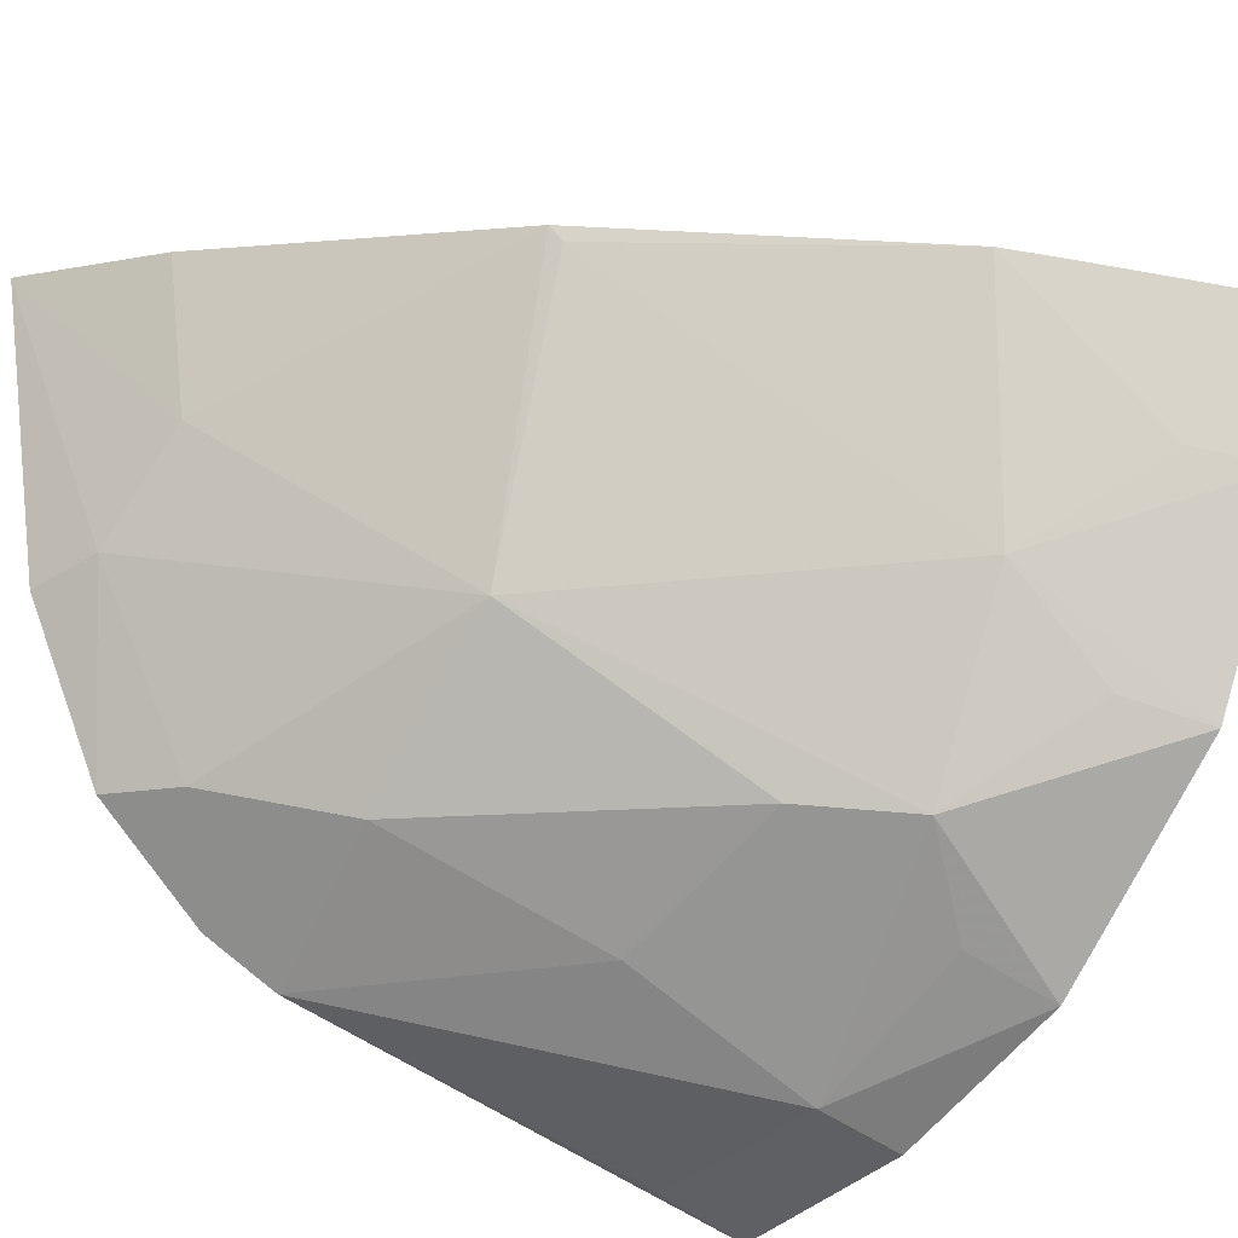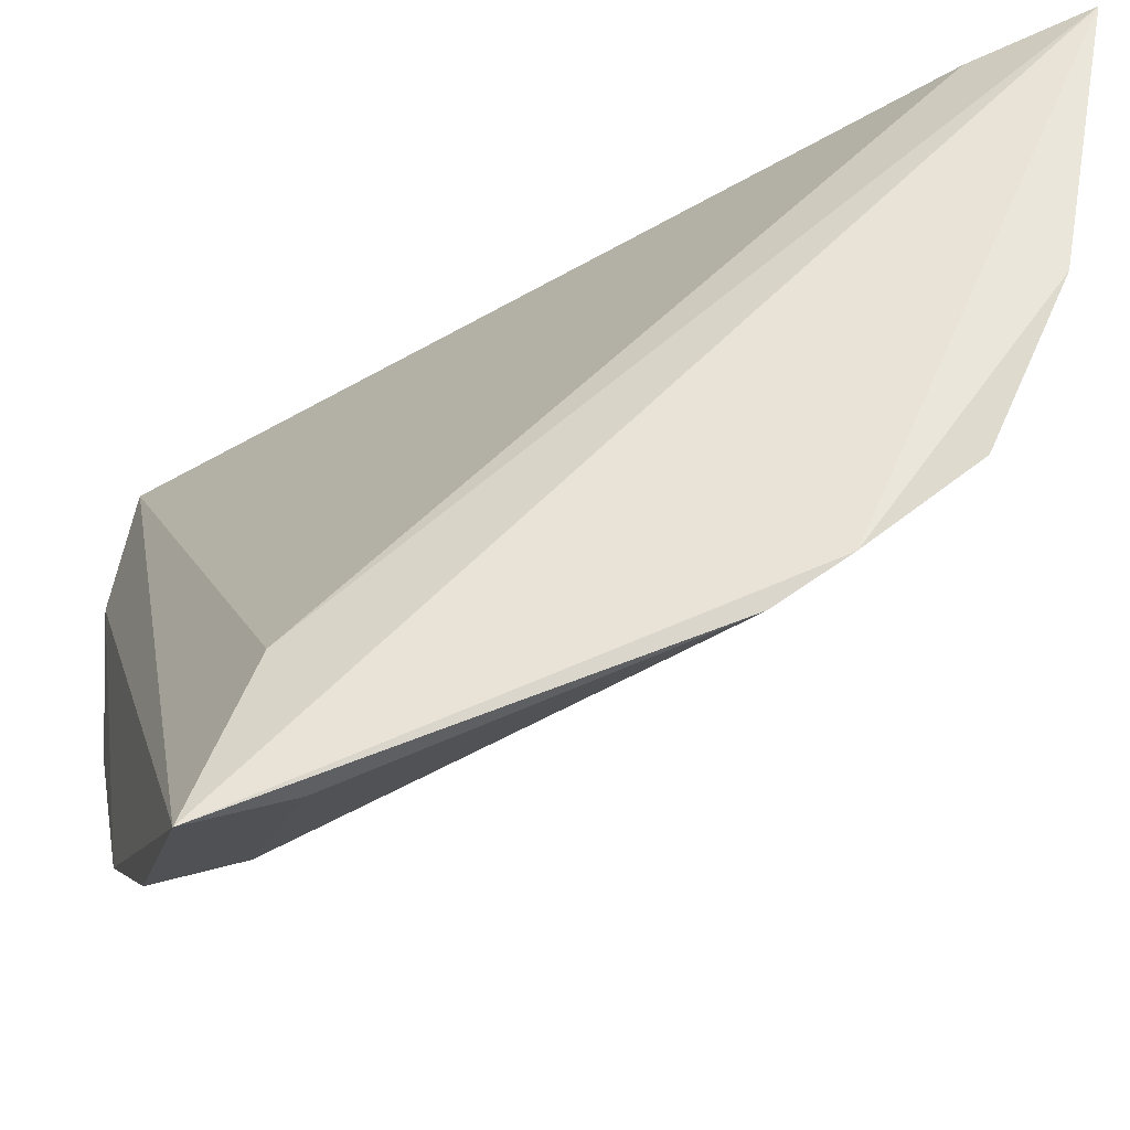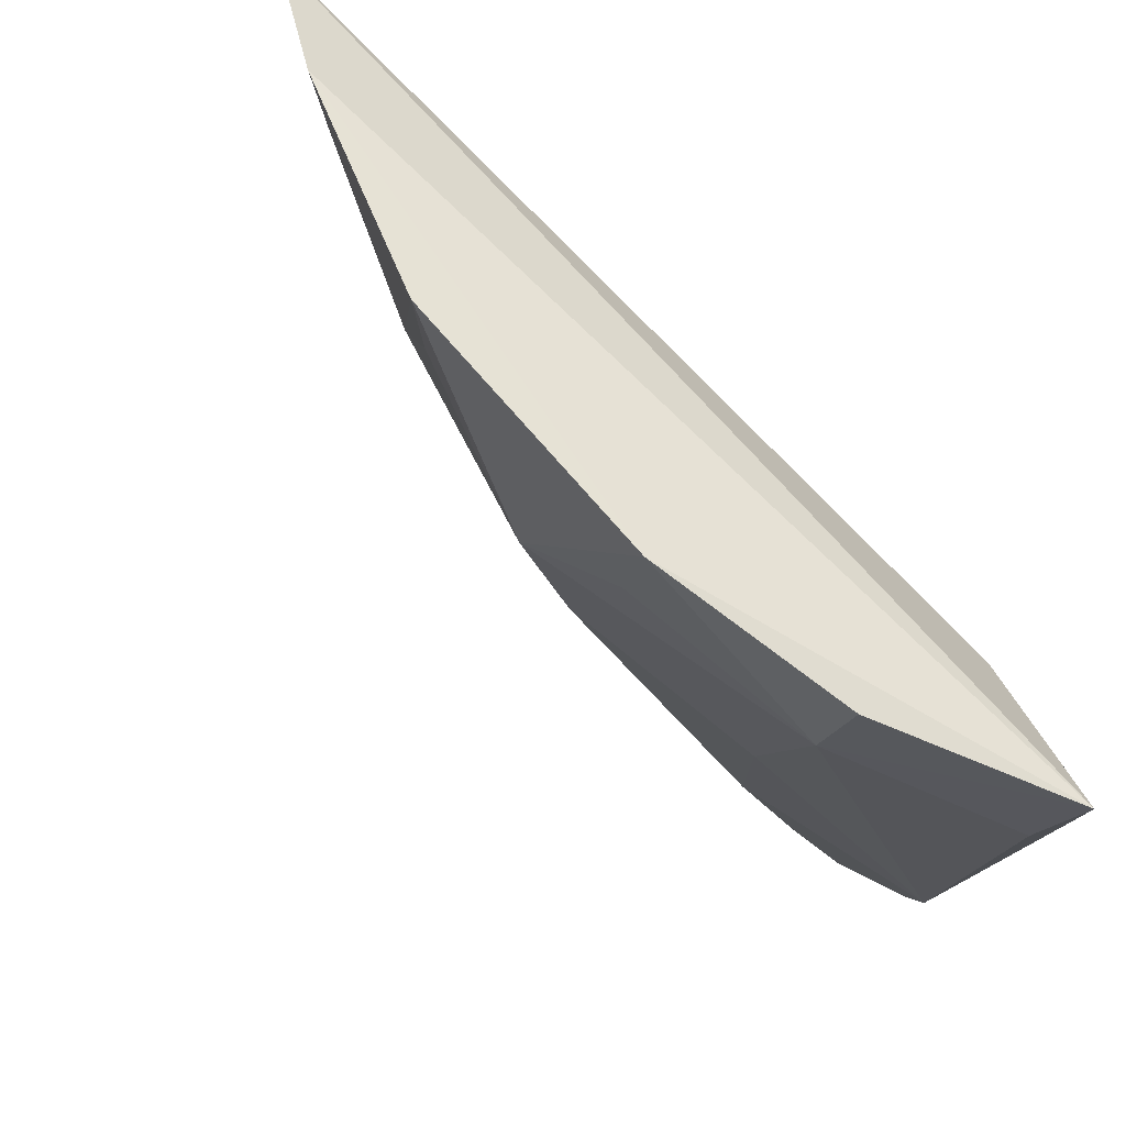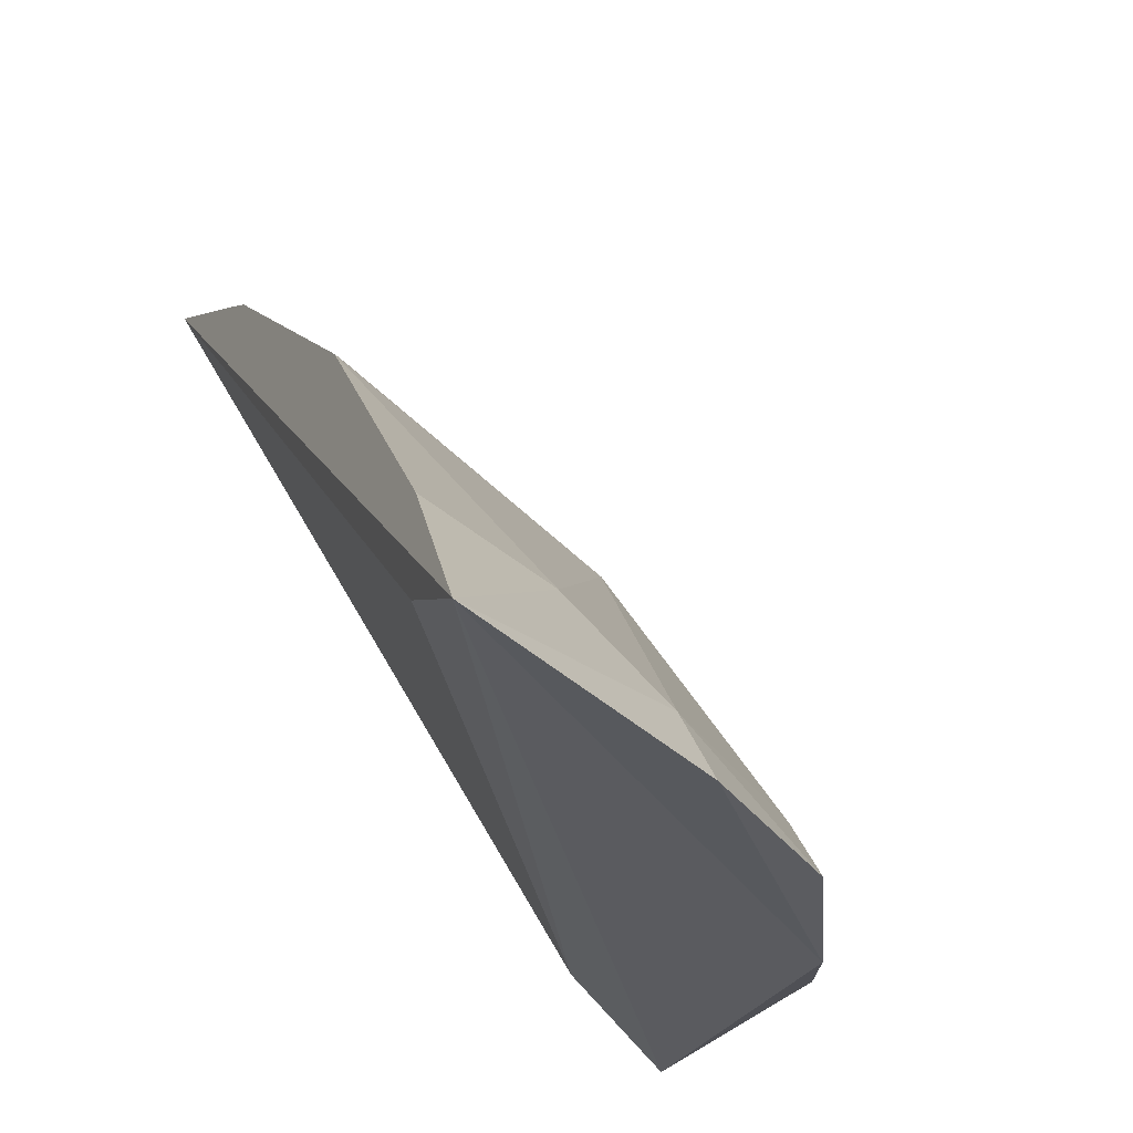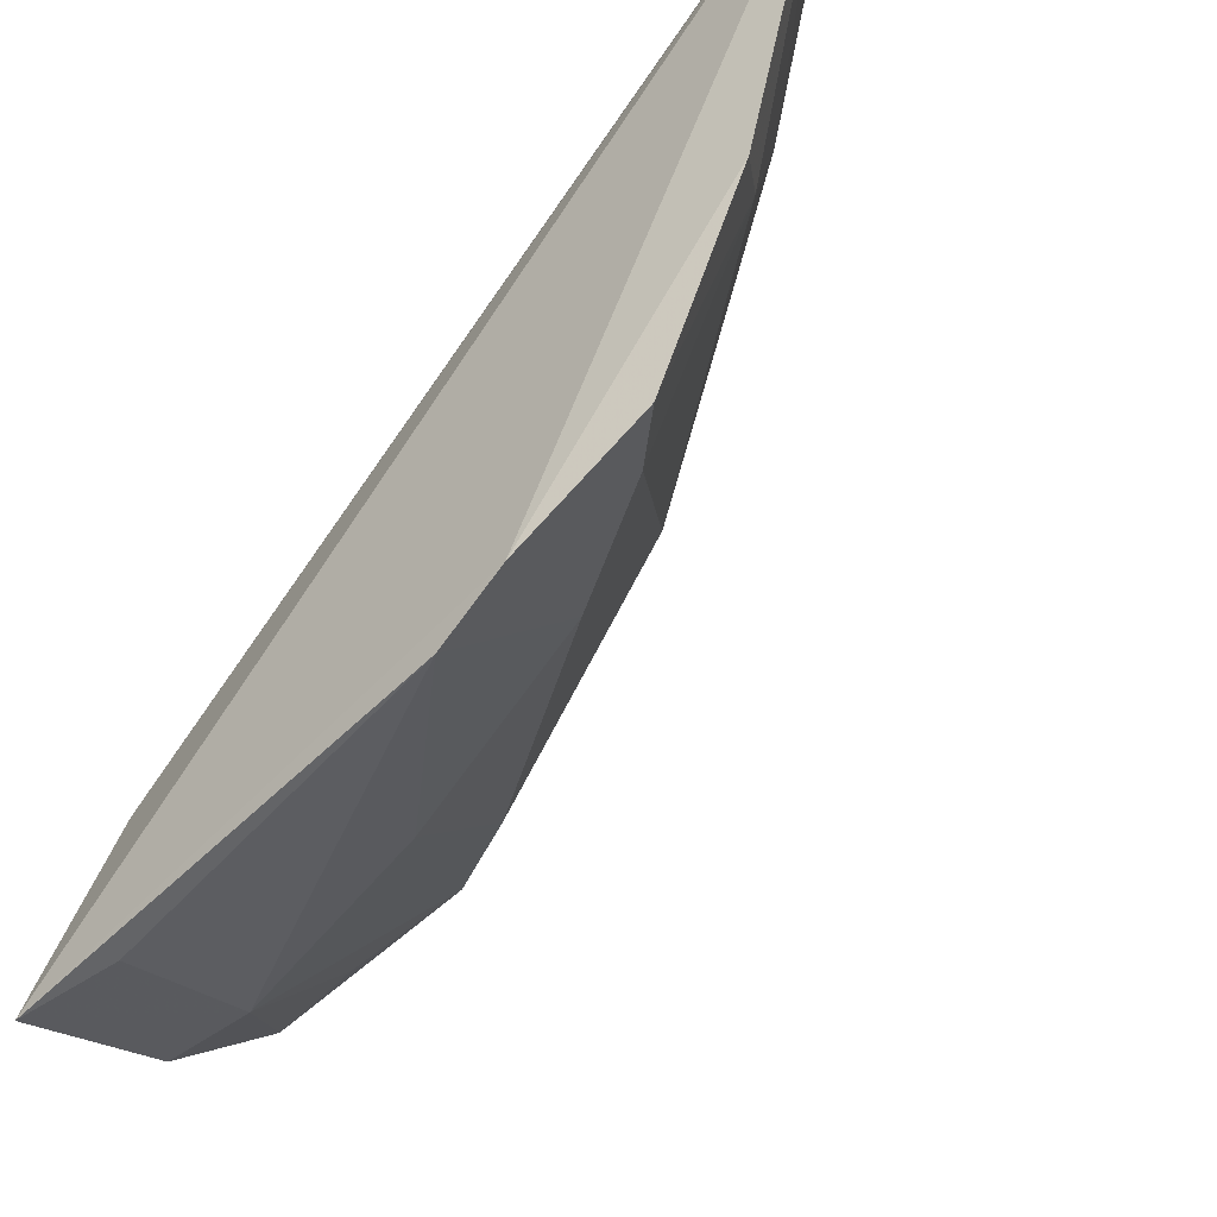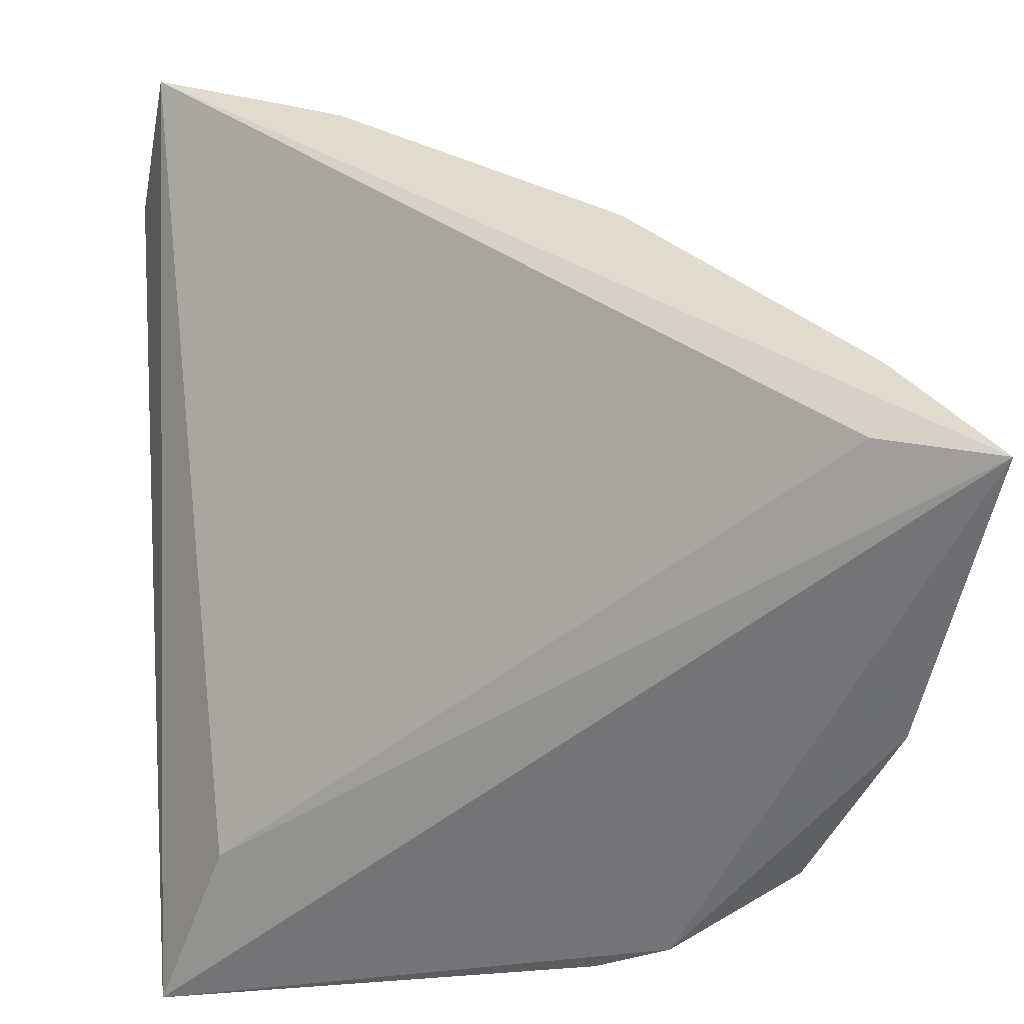
<metadata>
{"format":"obj","ext":"obj","renderer":"f3d","projection":"perspective","resolution":1024,"background":"white","views":[{"elev":-28.1,"azim":142.8,"up":"+Z"},{"elev":-26.3,"azim":-12.3,"up":"+Z"},{"elev":-36.7,"azim":-114.2,"up":"+Z"},{"elev":-34.0,"azim":53.2,"up":"+Y"},{"elev":-26.0,"azim":27.5,"up":"+Z"},{"elev":40.8,"azim":-1.2,"up":"+Z"}]}
</metadata>
<code>
v 0.04949 0.135 0.03768
v 0.04112 0.1317 -0.003647
v 0.008911 0.1961 0.02894
v -0.05671 0.2503 0.01668
v -0.05631 0.1503 -0.07337
v -0.03605 0.2102 -0.04153
v 0.03385 0.1542 0.01278
v 0.01383 0.1319 -0.04265
v -0.04687 0.1556 -0.04956
v -0.02918 0.2326 0.02161
v -0.05992 0.2333 -0.03246
v 0.03724 0.1416 -0.001361
v 0.03789 0.1558 0.03504
v -0.04497 0.1781 -0.0658
v 0.03488 0.1442 0.03316
v 0.006309 0.1816 -0.01459
v -0.06061 0.2469 -0.003878
v 0.004361 0.1348 -0.04935
v -0.05911 0.2056 -0.05792
v 0.007358 0.197 0.02664
v -0.03549 0.2249 -0.01419
v 0.007887 0.1591 -0.03563
v -0.03757 0.2381 0.02011
v -0.04259 0.1497 -0.06898
v -0.04692 0.2024 -0.05286
v -0.05703 0.1796 -0.06944
v -0.05005 0.2403 -0.001571
v -0.04915 0.2274 -0.02894
v -0.02367 0.1983 -0.03915
v -0.02012 0.1723 -0.05099
v 0.03001 0.1324 -0.02871
v 0.02344 0.1428 -0.02965
f 8 2 1
f 8 1 5
f 9 5 1
f 9 4 5
f 12 7 1
f 12 1 2
f 13 7 3
f 13 1 7
f 13 10 1
f 13 3 10
f 15 9 1
f 15 1 4
f 15 4 9
f 16 3 7
f 16 7 12
f 17 5 4
f 18 8 5
f 19 11 6
f 19 17 11
f 19 5 17
f 20 10 3
f 20 3 16
f 21 16 6
f 21 20 16
f 21 10 20
f 21 11 17
f 22 8 18
f 23 4 1
f 23 1 10
f 24 18 5
f 24 5 14
f 24 14 18
f 25 19 6
f 25 6 14
f 25 14 19
f 26 19 14
f 26 14 5
f 26 5 19
f 27 21 17
f 27 10 21
f 27 23 10
f 27 17 4
f 27 4 23
f 28 21 6
f 28 6 11
f 28 11 21
f 29 6 16
f 29 16 22
f 29 14 6
f 30 22 18
f 30 18 14
f 30 29 22
f 30 14 29
f 31 2 8
f 31 12 2
f 32 22 16
f 32 16 12
f 32 12 31
f 32 31 8
f 32 8 22

</code>
